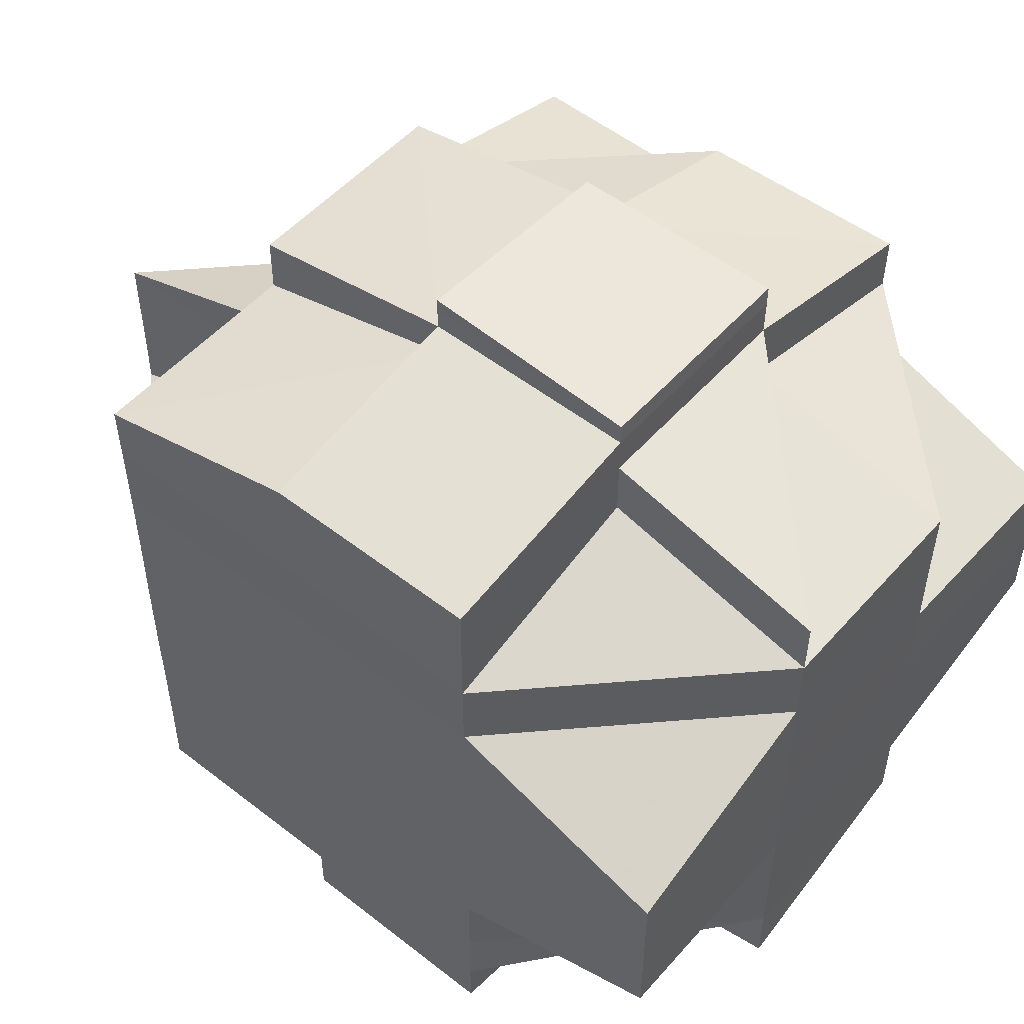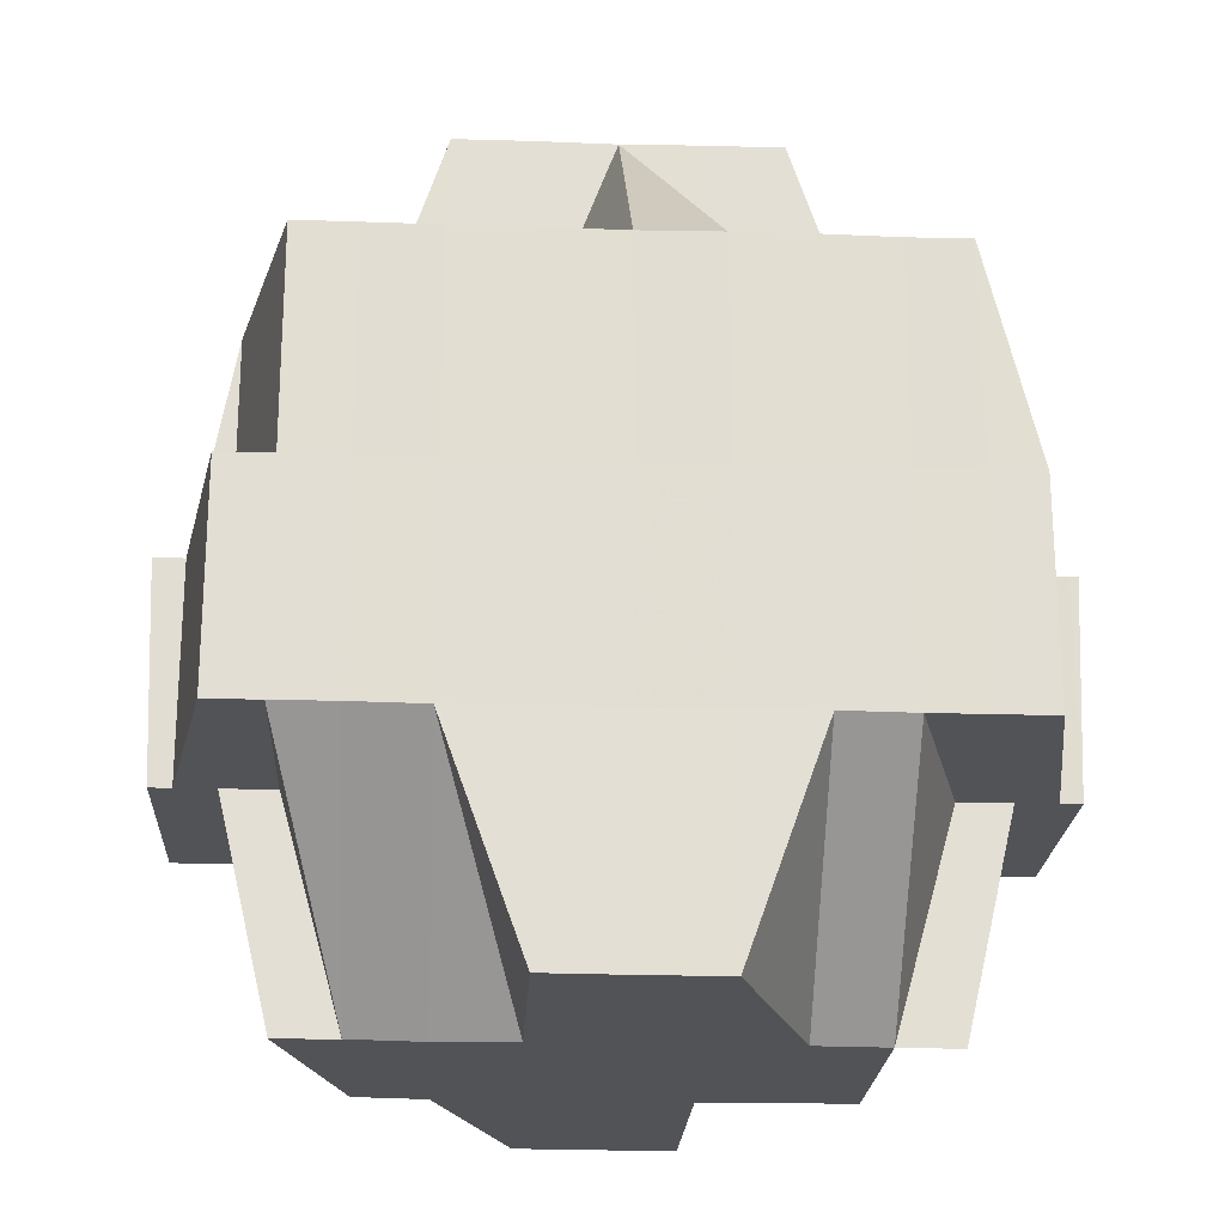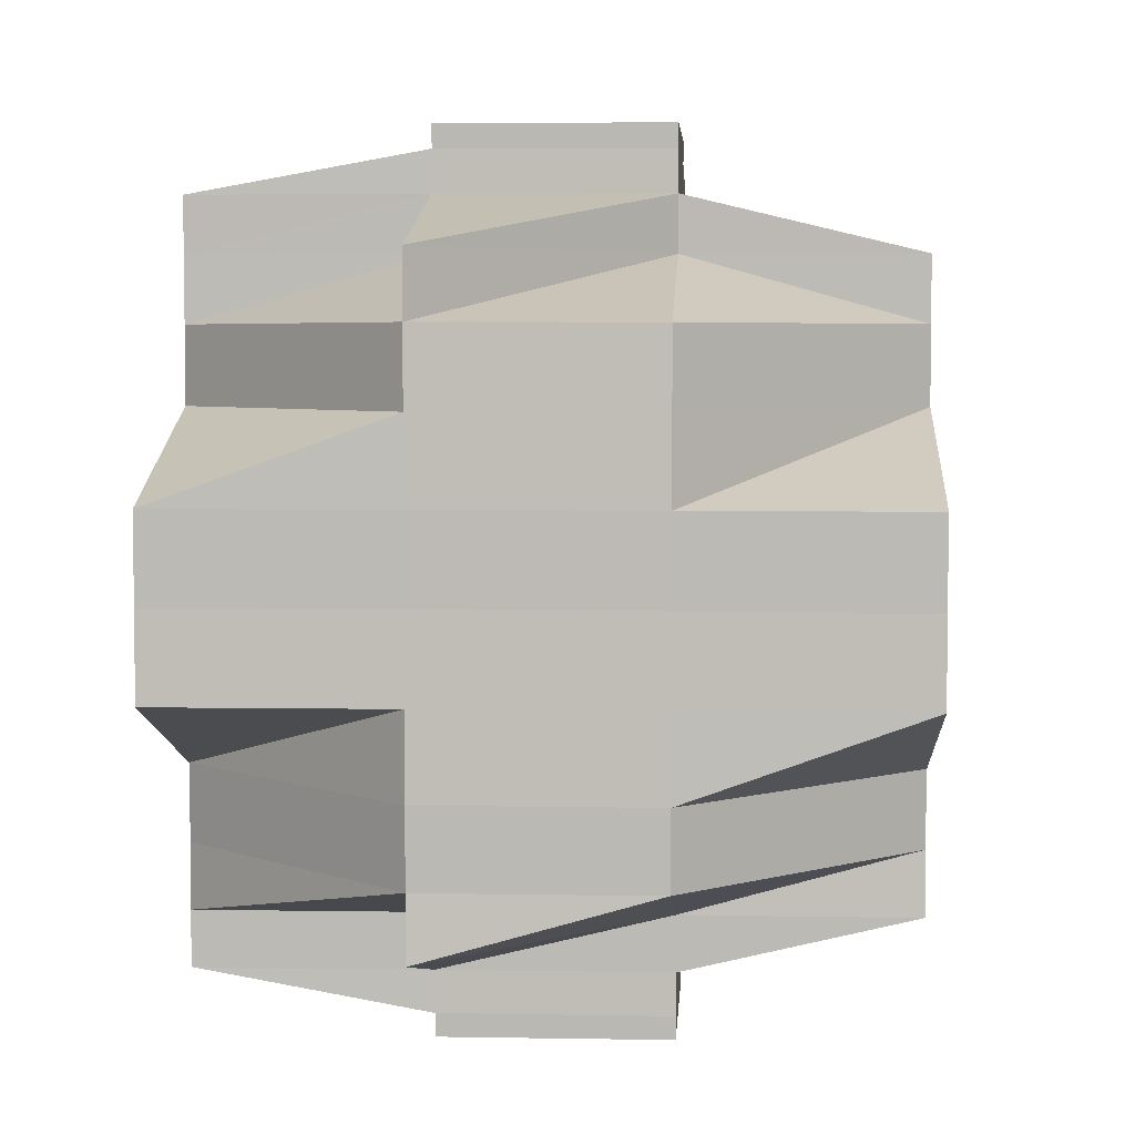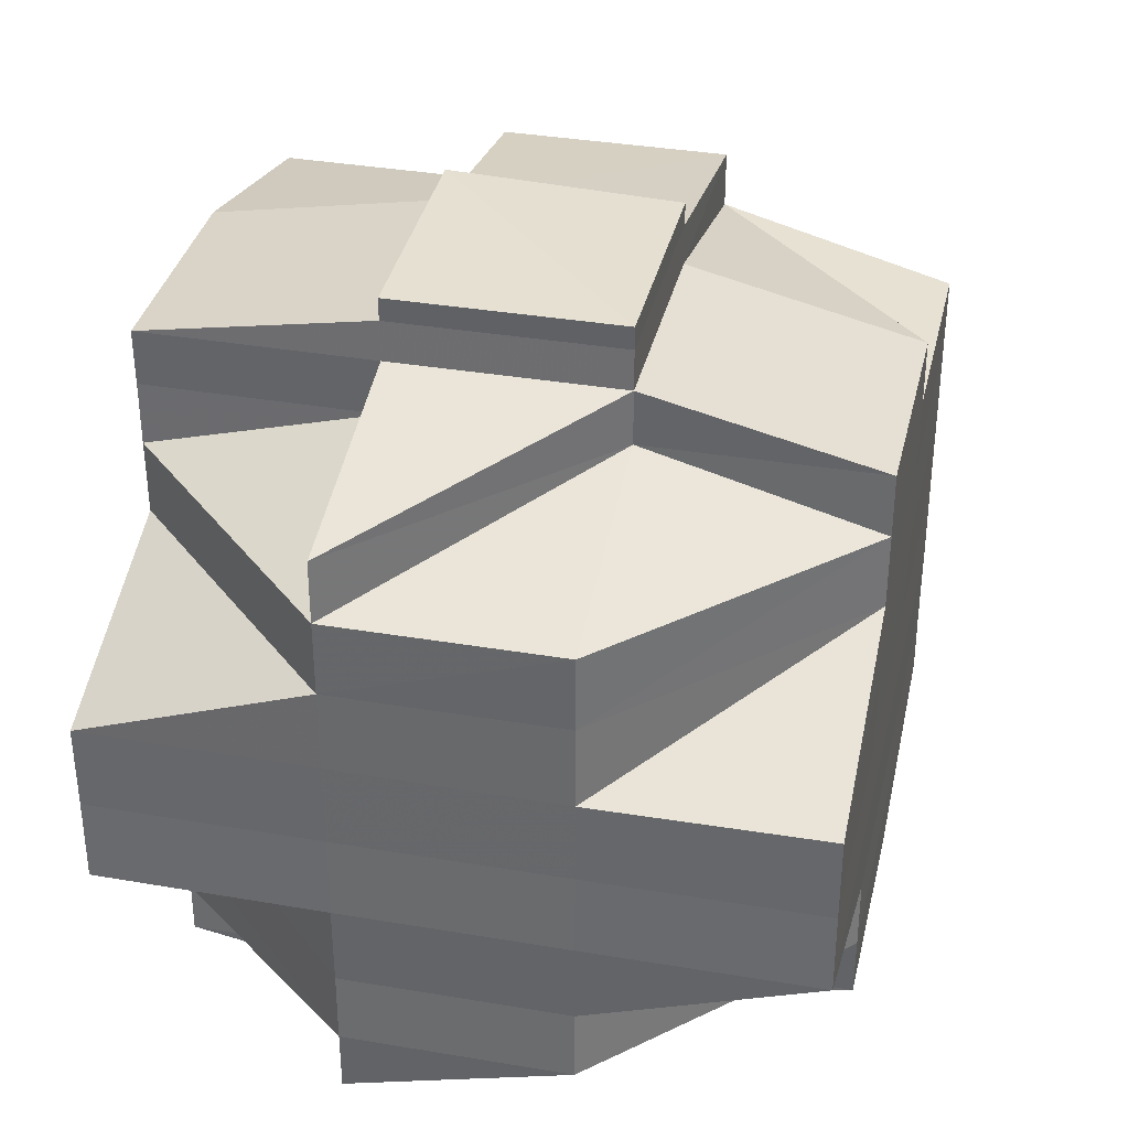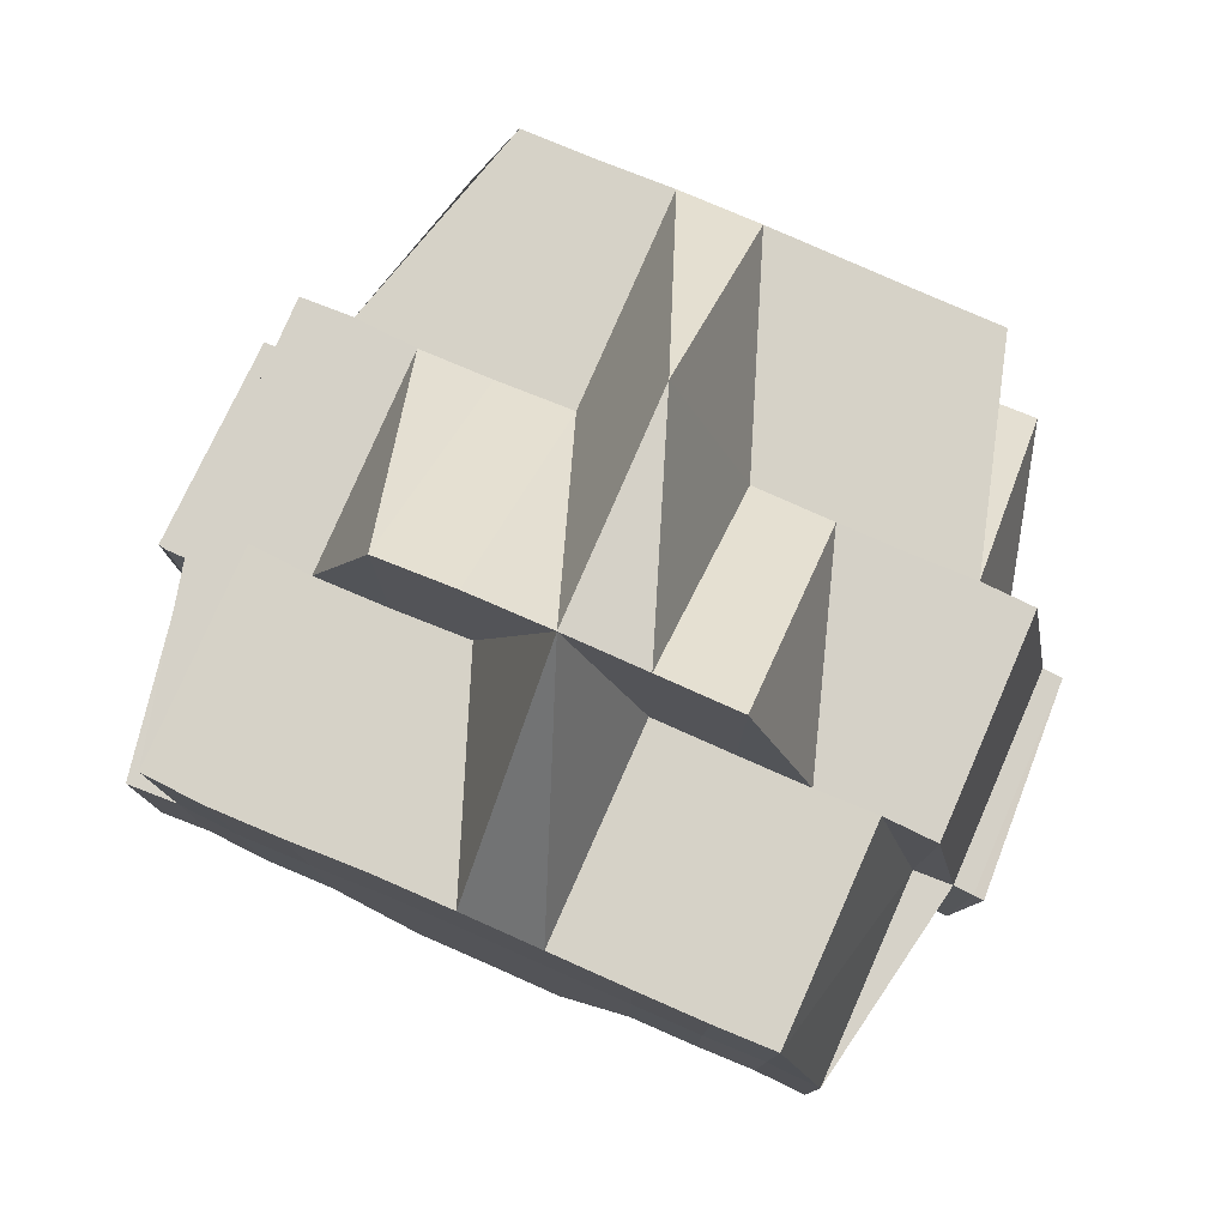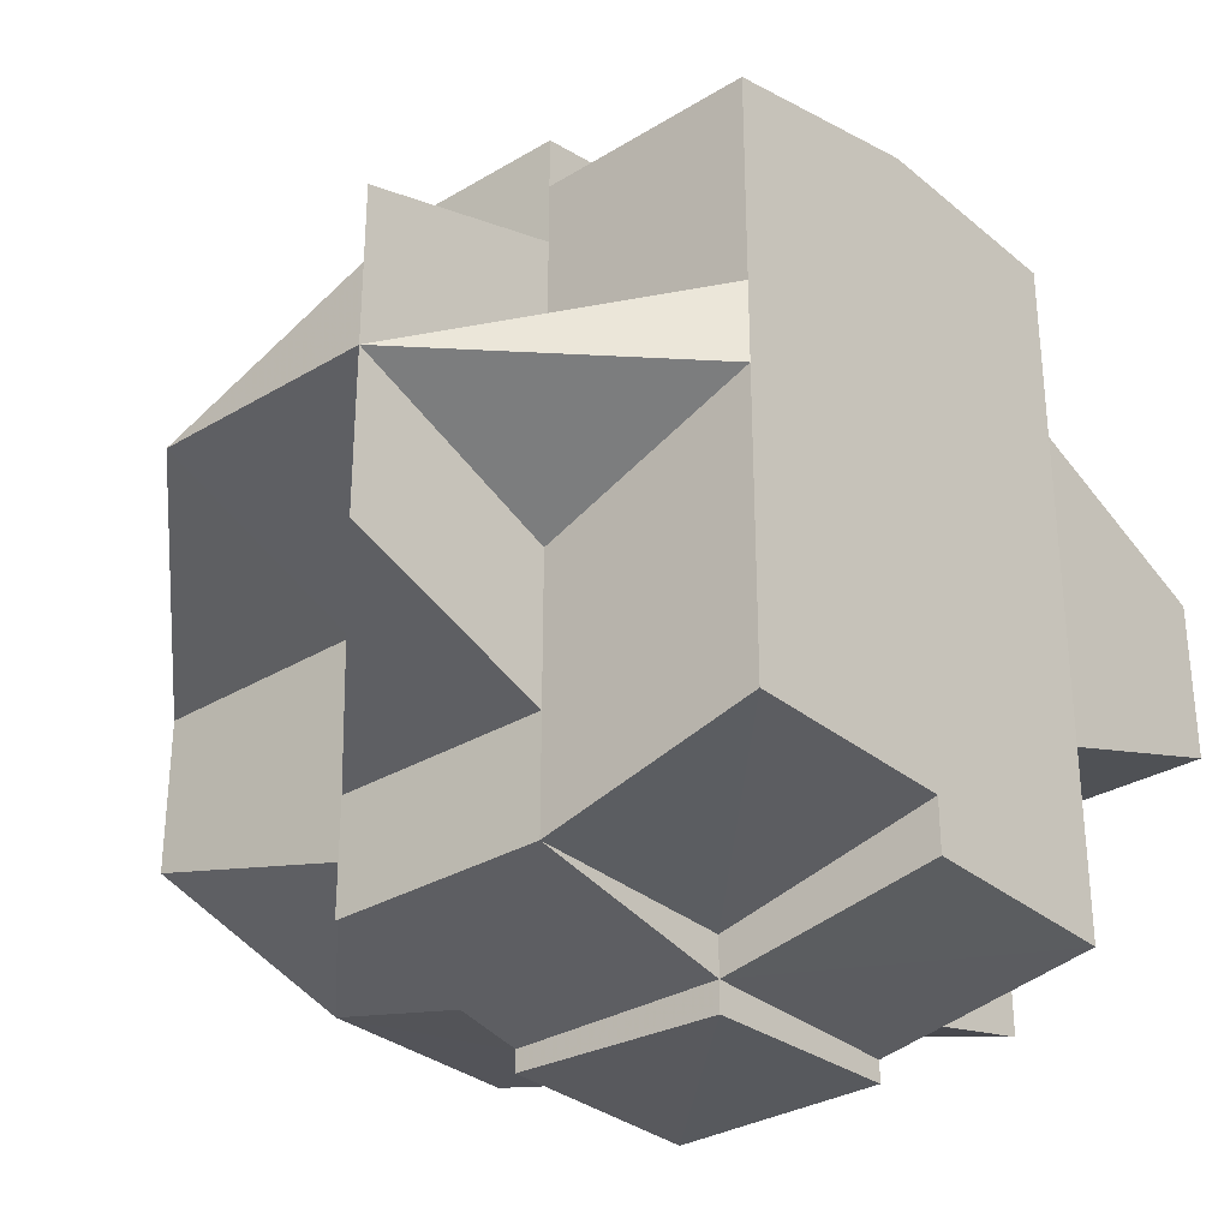
<metadata>
{"format":"obj","ext":"obj","renderer":"f3d","projection":"perspective","resolution":1024,"background":"white","views":[{"elev":51.8,"azim":-49.9,"up":"+Z"},{"elev":-22.3,"azim":-93.1,"up":"+Y"},{"elev":4.6,"azim":3.4,"up":"+Z"},{"elev":35.7,"azim":12.7,"up":"+Z"},{"elev":78.9,"azim":-66.5,"up":"+Y"},{"elev":-31.3,"azim":-139.5,"up":"+Z"}]}
</metadata>
<code>
o 619
v 2225 1854 15.02
v 2225 1854 15.02
v 2225 1854 15.02
v 2225 1854 15.02
v 2225 1854 15.02
v 2225 1854 15.02
v 2225 1854 15.02
v 2225 1854 15.02
v 2225 1854 15.02
v 2225 1854 15.03
v 2225 1854 15.02
v 2225 1854 15.02
v 2225 1854 15.03
v 2225 1854 15.03
v 2225 1854 15.02
v 2225 1854 15.03
v 2225 1854 15.03
v 2225 1854 15.03
v 2225 1854 15.02
v 2225 1854 15.02
v 2225 1854 15.03
v 2225 1854 15.03
v 2225 1854 15.03
v 2225 1854 15.03
v 2225 1854 15.03
v 2225 1854 15.03
v 2225 1854 15.03
v 2225 1854 15.03
v 2225 1854 15.03
v 2225 1854 15.03
v 2225 1854 15.03
v 2225 1854 15.03
v 2225 1854 15.03
v 2225 1854 15.03
v 2225 1854 15.02
v 2225 1854 15.03
v 2225 1854 15.03
v 2225 1854 15.03
v 2225 1854 15.03
v 2225 1854 15.03
v 2225 1854 15.03
v 2225 1854 15.03
v 2225 1854 15.03
v 2225 1854 15.03
v 2225 1854 15.03
v 2225 1854 15.03
v 2225 1854 15.03
v 2225 1854 15.04
v 2225 1854 15.04
v 2225 1854 15.04
v 2225 1854 15.03
v 2225 1854 15.03
v 2225 1854 15.04
v 2225 1854 15.04
v 2225 1854 15.03
v 2225 1854 15.05
v 2225 1854 15.04
v 2225 1854 15.04
v 2225 1854 15.04
v 2225 1854 15.04
v 2225 1854 15.04
v 2225 1854 15.03
v 2225 1854 15.03
v 2225 1854 15.04
v 2225 1854 15.04
v 2225 1854 15.04
v 2225 1854 15.05
v 2225 1854 15.04
v 2225 1854 15.03
v 2225 1854 15.03
v 2225 1854 15.04
v 2225 1854 15.04
v 2225 1854 15.04
v 2225 1854 15.05
v 2225 1854 15.05
v 2225 1854 15.05
v 2225 1854 15.05
v 2225 1854 15.05
v 2225 1854 15.05
v 2225 1854 15.05
v 2225 1854 15.05
v 2225 1854 15.05
v 2225 1854 15.05
v 2225 1854 15.05
v 2225 1854 15.05
v 2225 1854 15.05
v 2225 1854 15.06
v 2225 1854 15.06
v 2225 1854 15.05
v 2225 1854 15.05
v 2225 1854 15.06
v 2225 1854 15.05
v 2225 1854 15.06
v 2225 1854 15.06
v 2225 1854 15.06
v 2225 1854 15.06
v 2225 1854 15.06
v 2225 1854 15.06
v 2225 1854 15.06
v 2225 1854 15.06
v 2225 1854 15.06
v 2225 1854 15.06
v 2225 1854 15.06
v 2225 1854 15.06
v 2225 1854 15.06
v 2225 1854 15.05
v 2225 1854 15.06
v 2225 1854 15.05
v 2225 1854 15.06
v 2225 1854 15.06
v 2225 1854 15.06
v 2225 1854 15.06
v 2225 1854 15.06
v 2225 1854 15.06
v 2225 1854 15.05
v 2225 1854 15.06
v 2225 1854 15.06
v 2225 1854 15.06
v 2225 1854 15.06
v 2225 1854 15.06
v 2225 1854 15.06
v 2225 1854 15.06
v 2225 1854 15.06
v 2225 1854 15.06
v 2225 1854 15.06
v 2225 1854 15.06
v 2225 1854 15.06
v 2225 1854 15.06
v 2225 1854 15.06
v 2225 1854 15.06
v 2225 1854 15.06
v 2225 1854 15.06
v 2225 1854 15.06
v 2225 1854 15.06
v 2225 1854 15.06
v 2225 1854 15.06
v 2225 1854 15.06
v 2225 1854 15.06
v 2225 1854 15.05
v 2225 1854 15.05
v 2225 1854 15.05
v 2225 1854 15.06
v 2225 1854 15.06
v 2225 1854 15.05
v 2225 1854 15.06
v 2225 1854 15.06
v 2225 1854 15.06
v 2225 1854 15.06
v 2225 1854 15.06
v 2225 1854 15.05
v 2225 1854 15.05
v 2225 1854 15.05
v 2225 1854 15.06
v 2225 1854 15.06
v 2225 1854 15.06
v 2225 1854 15.05
v 2225 1854 15.05
v 2225 1854 15.05
v 2225 1854 15.05
v 2225 1854 15.05
v 2225 1854 15.05
v 2225 1854 15.05
v 2225 1854 15.05
v 2225 1854 15.04
v 2225 1854 15.05
v 2225 1854 15.04
v 2225 1854 15.04
v 2225 1854 15.04
v 2225 1854 15.04
v 2225 1854 15.03
v 2225 1854 15.03
v 2225 1854 15.03
v 2225 1854 15.04
v 2225 1854 15.04
v 2225 1854 15.03
v 2225 1854 15.03
v 2225 1854 15.03
v 2225 1854 15.03
v 2225 1854 15.03
v 2225 1854 15.03
v 2225 1854 15.03
v 2225 1854 15.03
v 2225 1854 15.03
v 2225 1854 15.03
v 2225 1854 15.03
v 2225 1854 15.03
v 2225 1854 15.03
v 2225 1854 15.03
v 2225 1854 15.03
v 2225 1854 15.03
v 2225 1854 15.03
v 2225 1854 15.03
v 2225 1854 15.03
v 2225 1854 15.04
v 2225 1854 15.03
v 2225 1854 15.03
v 2225 1854 15.04
v 2225 1854 15.03
v 2225 1854 15.03
v 2225 1854 15.04
v 2225 1854 15.04
v 2225 1854 15.04
v 2225 1854 15.03
v 2225 1854 15.04
v 2225 1854 15.05
v 2225 1854 15.04
v 2225 1854 15.04
v 2225 1854 15.04
v 2225 1854 15.04
v 2225 1854 15.05
v 2225 1854 15.05
v 2225 1854 15.05
v 2225 1854 15.05
v 2225 1854 15.05
v 2225 1854 15.05
v 2225 1854 15.05
v 2225 1854 15.05
v 2225 1854 15.05
v 2225 1854 15.05
v 2225 1854 15.04
v 2225 1854 15.05
v 2225 1854 15.05
v 2225 1854 15.05
v 2225 1854 15.05
v 2225 1854 15.06
v 2225 1854 15.05
v 2225 1854 15.06
v 2225 1854 15.06
v 2225 1854 15.06
v 2225 1854 15.06
v 2225 1854 15.06
v 2225 1854 15.06
v 2225 1854 15.06
v 2225 1854 15.06
v 2225 1854 15.06
v 2225 1854 15.06
v 2225 1854 15.06
v 2225 1854 15.05
v 2225 1854 15.05
v 2225 1854 15.05
v 2225 1854 15.06
v 2225 1854 15.05
v 2225 1854 15.04
v 2225 1854 15.05
v 2225 1854 15.05
v 2225 1854 15.06
v 2225 1854 15.06
v 2225 1854 15.05
v 2225 1854 15.05
v 2225 1854 15.06
v 2225 1854 15.05
v 2225 1854 15.05
v 2225 1854 15.05
v 2225 1854 15.05
v 2225 1854 15.05
v 2225 1854 15.05
v 2225 1854 15.04
v 2225 1854 15.05
v 2225 1854 15.05
v 2225 1854 15.04
v 2225 1854 15.04
v 2225 1854 15.04
v 2225 1854 15.04
v 2225 1854 15.04
v 2225 1854 15.03
v 2225 1854 15.03
v 2225 1854 15.03
v 2225 1854 15.04
v 2225 1854 15.03
v 2225 1854 15.03
v 2225 1854 15.03
v 2225 1854 15.03
v 2225 1854 15.03
v 2225 1854 15.03
v 2225 1854 15.03
v 2225 1854 15.03
v 2225 1854 15.03
v 2225 1854 15.03
v 2225 1854 15.03
v 2225 1854 15.03
v 2225 1854 15.03
v 2225 1854 15.03
v 2225 1854 15.03
v 2225 1854 15.02
v 2225 1854 15.02
v 2225 1854 15.02
v 2225 1854 15.02
v 2225 1854 15.02
v 2225 1854 15.02
v 2225 1854 15.02
v 2225 1854 15.03
v 2225 1854 15.03
v 2225 1854 15.02
v 2225 1854 15.03
v 2225 1854 15.02
v 2225 1854 15.03
v 2225 1854 15.02
v 2225 1854 15.02
v 2225 1854 15.03
v 2225 1854 15.03
v 2225 1854 15.03
v 2225 1854 15.02
v 2225 1854 15.02
v 2225 1854 15.02
v 2225 1854 15.02
v 2225 1854 15.02
v 2225 1854 15.03
v 2225 1854 15.03
v 2225 1854 15.03
v 2225 1854 15.03
v 2225 1854 15.03
v 2225 1854 15.03
v 2225 1854 15.03
v 2225 1854 15.03
v 2225 1854 15.04
v 2225 1854 15.04
v 2225 1854 15.04
v 2225 1854 15.04
v 2225 1854 15.04
v 2225 1854 15.04
v 2225 1854 15.05
v 2225 1854 15.06
v 2225 1854 15.06
v 2225 1854 15.06
v 2225 1854 15.06
v 2225 1854 15.06
v 2225 1854 15.06
v 2225 1854 15.06
v 2225 1854 15.06
v 2225 1854 15.06
v 2225 1854 15.06
v 2225 1854 15.06
v 2225 1854 15.06
v 2225 1854 15.06
v 2225 1854 15.06
f 1 2 3
f 4 5 3
f 6 7 1
f 8 9 5
f 7 10 11
f 11 12 2
f 13 14 12
f 15 16 8
f 16 17 18
f 19 15 20
f 21 22 14
f 23 21 24
f 25 26 21
f 21 27 28
f 29 27 21
f 27 30 28
f 28 30 31
f 32 31 33
f 33 34 35
f 36 37 34
f 30 38 37
f 39 40 35
f 41 42 40
f 43 44 38
f 30 43 45
f 46 43 30
f 27 46 30
f 47 46 27
f 29 47 27
f 46 48 43
f 47 49 46
f 50 48 51
f 52 47 29
f 53 54 48
f 55 52 29
f 54 56 57
f 58 57 48
f 52 59 47
f 59 49 47
f 60 59 52
f 49 61 62
f 63 60 52
f 63 52 55
f 64 65 59
f 59 66 49
f 65 67 66
f 68 66 59
f 55 69 70
f 66 71 49
f 49 71 72
f 71 73 61
f 66 74 71
f 75 74 66
f 67 76 74
f 74 77 71
f 77 78 73
f 71 77 58
f 74 79 77
f 80 79 74
f 79 81 77
f 77 81 82
f 80 83 79
f 79 84 81
f 83 84 79
f 81 85 82
f 84 86 81
f 81 86 85
f 84 87 86
f 83 87 84
f 88 87 89
f 90 83 80
f 87 91 92
f 87 93 91
f 94 95 87
f 95 96 97
f 96 98 99
f 98 100 101
f 97 101 102
f 97 102 103
f 104 99 97
f 105 103 106
f 107 105 108
f 109 110 104
f 110 111 112
f 113 109 114
f 86 105 115
f 86 115 85
f 116 112 93
f 114 93 117
f 114 116 118
f 119 114 120
f 121 122 116
f 123 121 124
f 122 125 126
f 127 125 128
f 129 126 130
f 131 129 132
f 133 130 134
f 135 134 136
f 99 128 137
f 99 137 138
f 139 136 140
f 139 140 141
f 142 138 143
f 142 143 144
f 145 146 142
f 147 148 146
f 149 147 142
f 150 149 151
f 151 144 152
f 153 142 151
f 154 155 153
f 151 142 156
f 156 157 158
f 159 158 160
f 161 151 159
f 161 152 162
f 115 151 161
f 85 115 161
f 163 160 164
f 85 161 165
f 165 161 163
f 165 163 166
f 166 163 167
f 166 167 168
f 168 164 169
f 168 169 170
f 171 170 172
f 173 174 168
f 175 173 176
f 177 175 178
f 179 177 180
f 45 178 180
f 181 180 182
f 183 180 184
f 183 185 9
f 180 186 185
f 180 178 187
f 178 188 187
f 189 190 188
f 188 191 187
f 187 191 192
f 188 193 191
f 190 194 193
f 195 193 188
f 196 197 195
f 193 198 199
f 200 201 198
f 202 200 193
f 193 200 203
f 194 204 200
f 204 205 206
f 167 206 200
f 200 206 207
f 206 208 207
f 207 208 209
f 206 210 208
f 205 211 210
f 212 210 206
f 213 214 212
f 214 215 216
f 217 216 218
f 219 218 220
f 221 222 217
f 223 221 224
f 222 225 226
f 227 228 226
f 227 229 230
f 226 228 139
f 231 232 229
f 233 232 234
f 235 234 236
f 228 237 139
f 226 139 238
f 238 139 239
f 211 240 238
f 241 123 237
f 238 141 242
f 210 242 243
f 244 238 210
f 210 238 245
f 237 114 246
f 246 114 247
f 237 246 90
f 90 246 83
f 246 117 248
f 249 250 90
f 251 90 252
f 253 249 252
f 252 90 80
f 252 80 254
f 254 255 256
f 254 256 257
f 258 252 254
f 239 252 258
f 259 253 258
f 258 254 260
f 260 257 261
f 260 254 68
f 262 258 260
f 263 259 262
f 245 258 262
f 262 260 264
f 264 260 60
f 264 60 63
f 209 262 264
f 209 264 63
f 208 262 209
f 265 209 63
f 207 209 265
f 265 63 266
f 266 63 55
f 267 268 265
f 266 55 269
f 269 55 270
f 271 265 266
f 272 267 271
f 203 265 271
f 273 269 274
f 275 276 269
f 269 70 277
f 271 278 279
f 280 269 281
f 280 281 11
f 281 282 283
f 281 283 284
f 285 284 286
f 287 285 288
f 288 289 290
f 291 292 287
f 293 292 285
f 292 294 289
f 295 296 293
f 297 295 298
f 299 300 292
f 192 279 294
f 292 192 280
f 187 192 292
f 192 271 301
f 191 271 192
f 302 303 304
f 303 305 306
f 307 308 309
f 310 311 308
f 312 313 314
f 315 316 313
f 43 317 312
f 48 317 43
f 48 57 317
f 317 318 315
f 57 318 317
f 317 319 44
f 318 320 319
f 57 321 318
f 82 321 57
f 82 85 321
f 321 85 165
f 321 165 318
f 318 165 166
f 322 323 324
f 325 326 327
f 328 329 330
f 331 332 333
f 333 334 335

</code>
